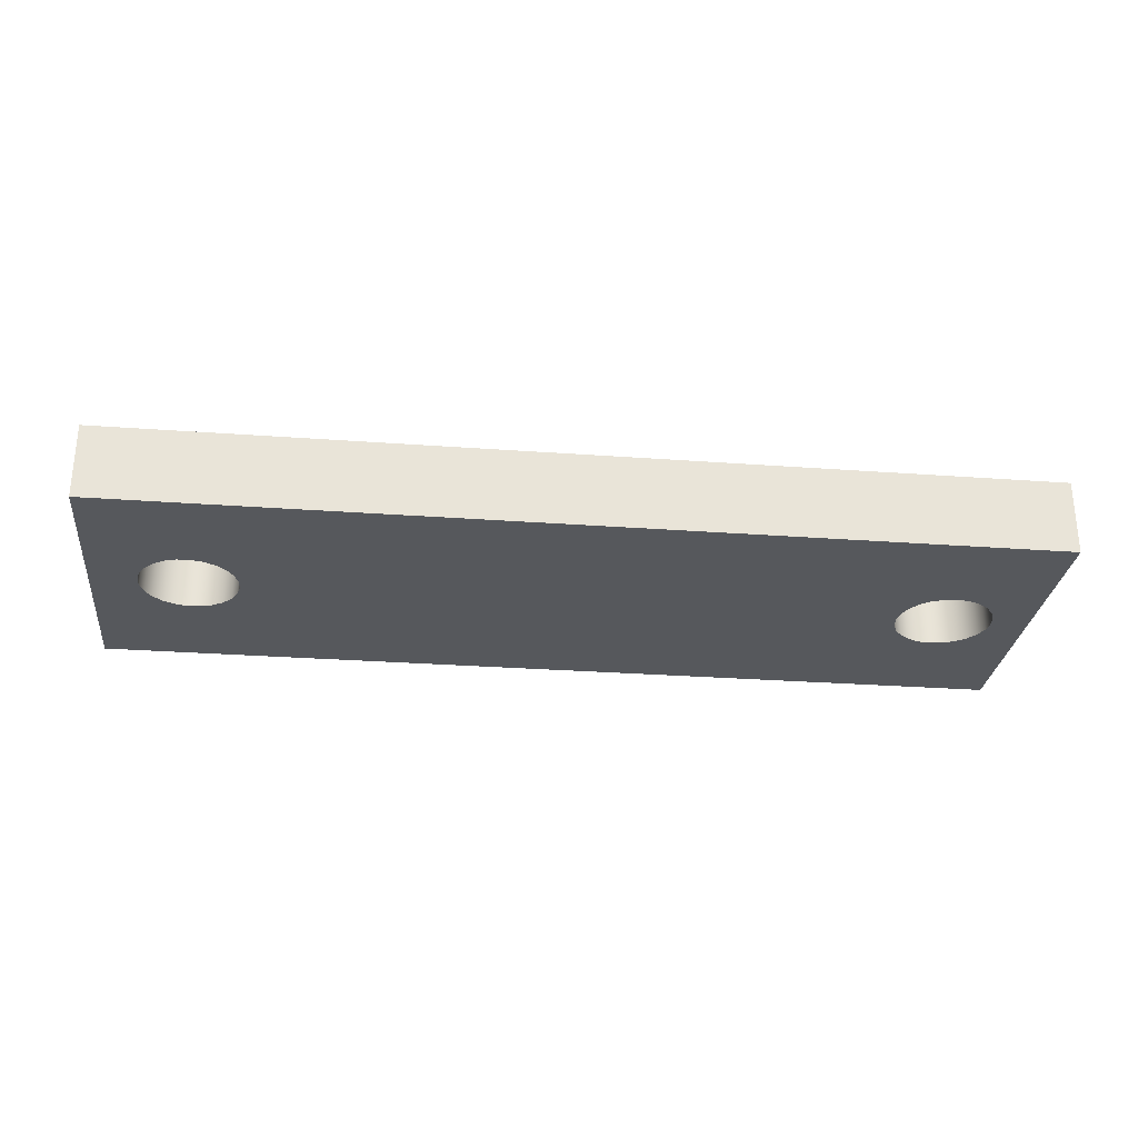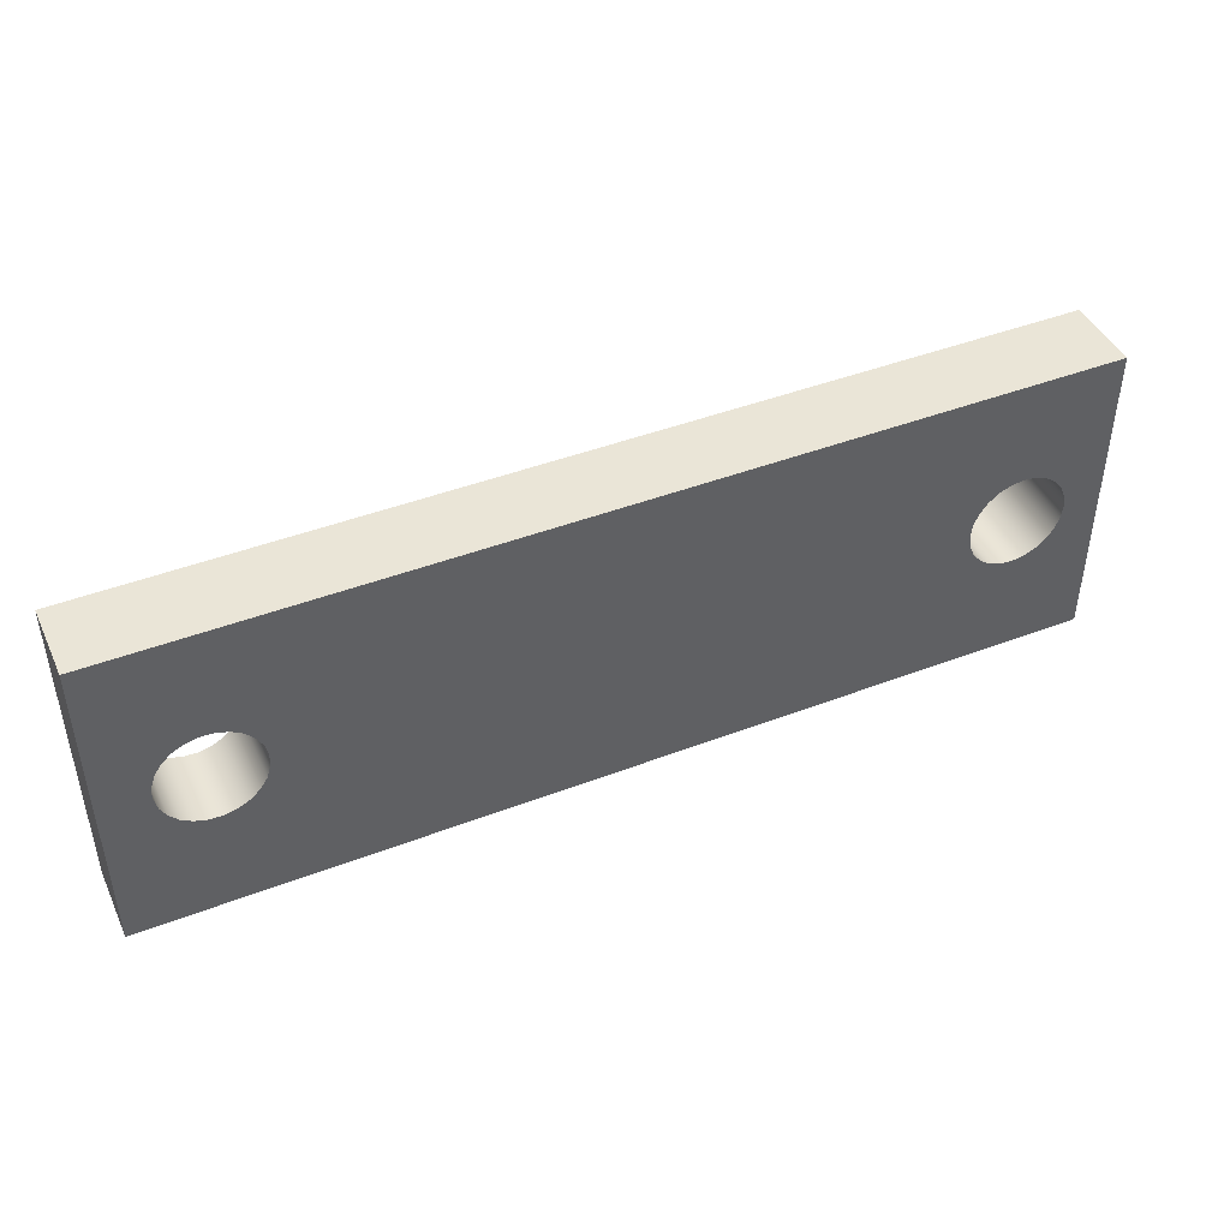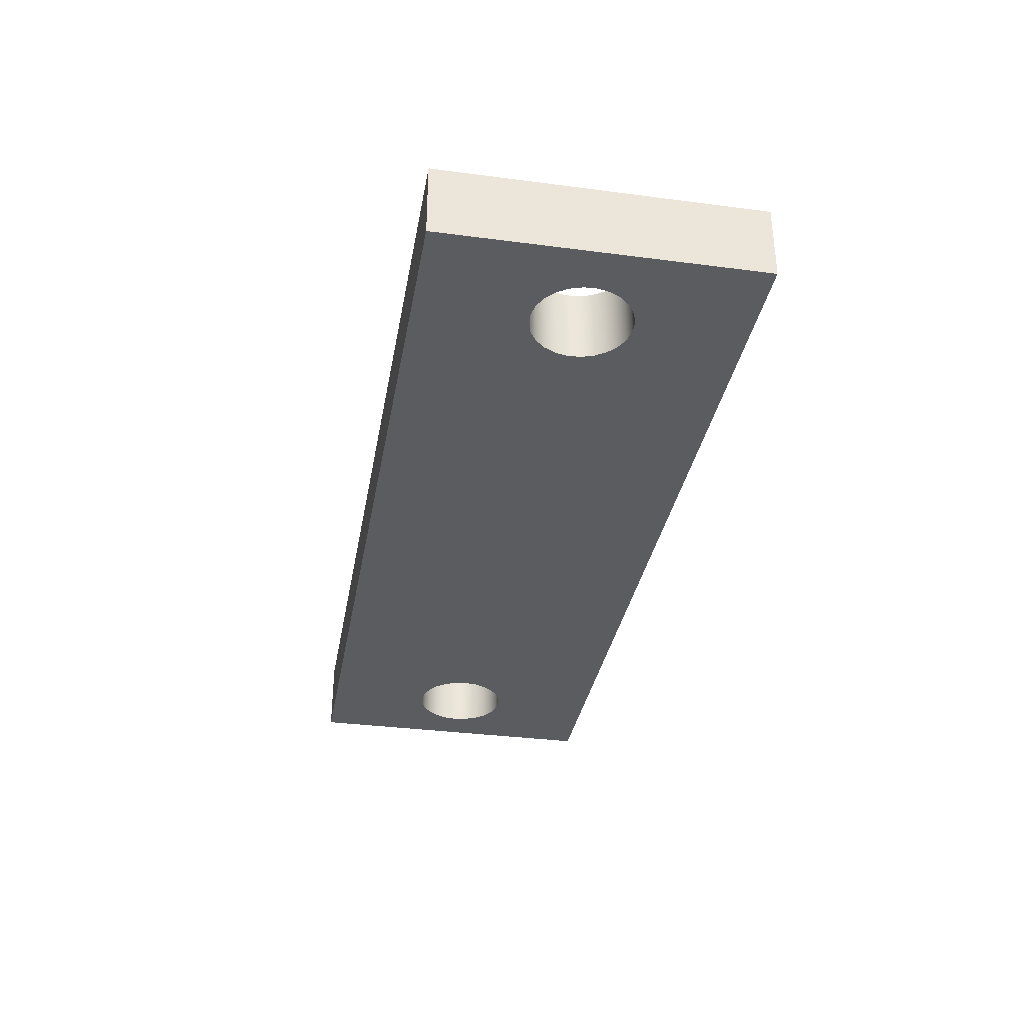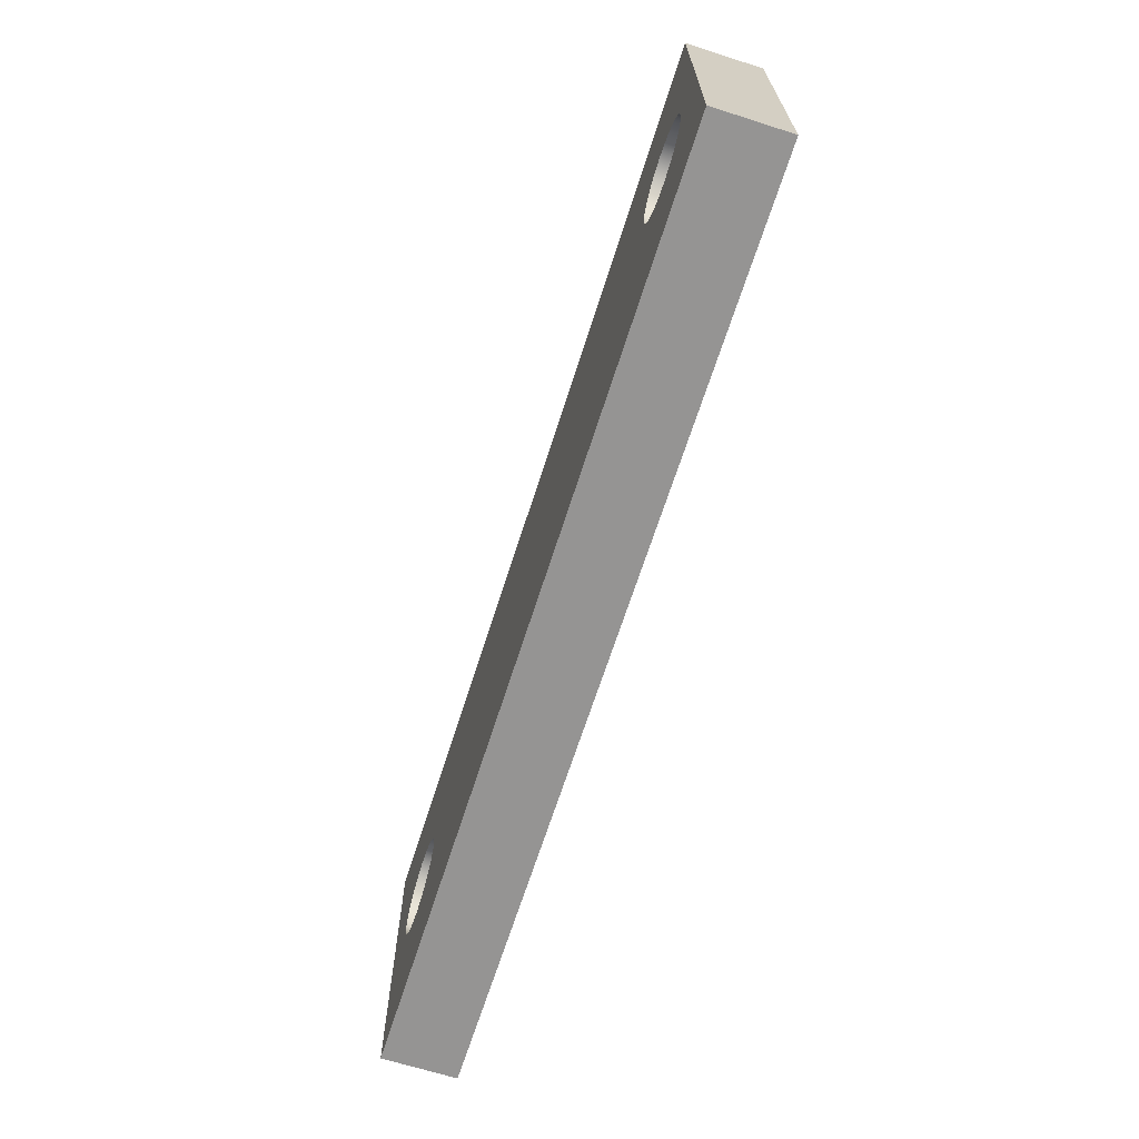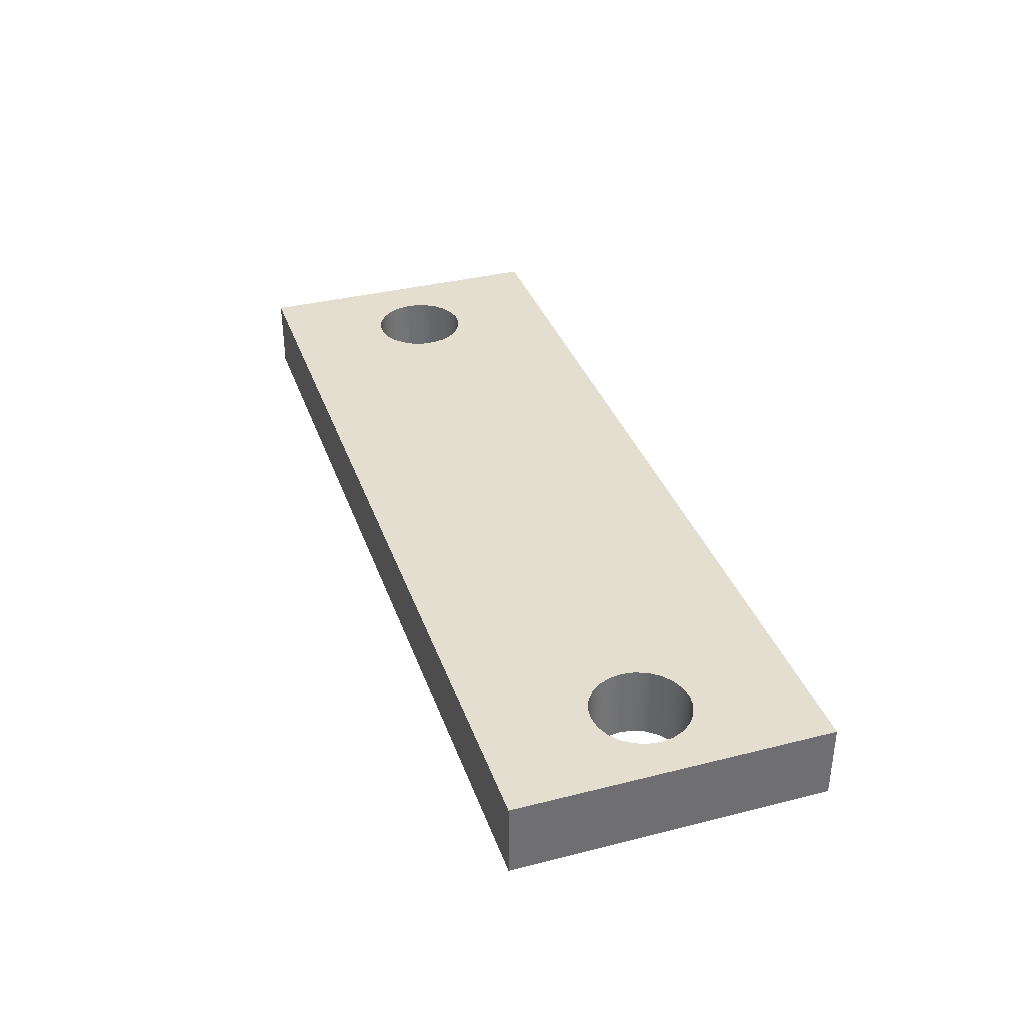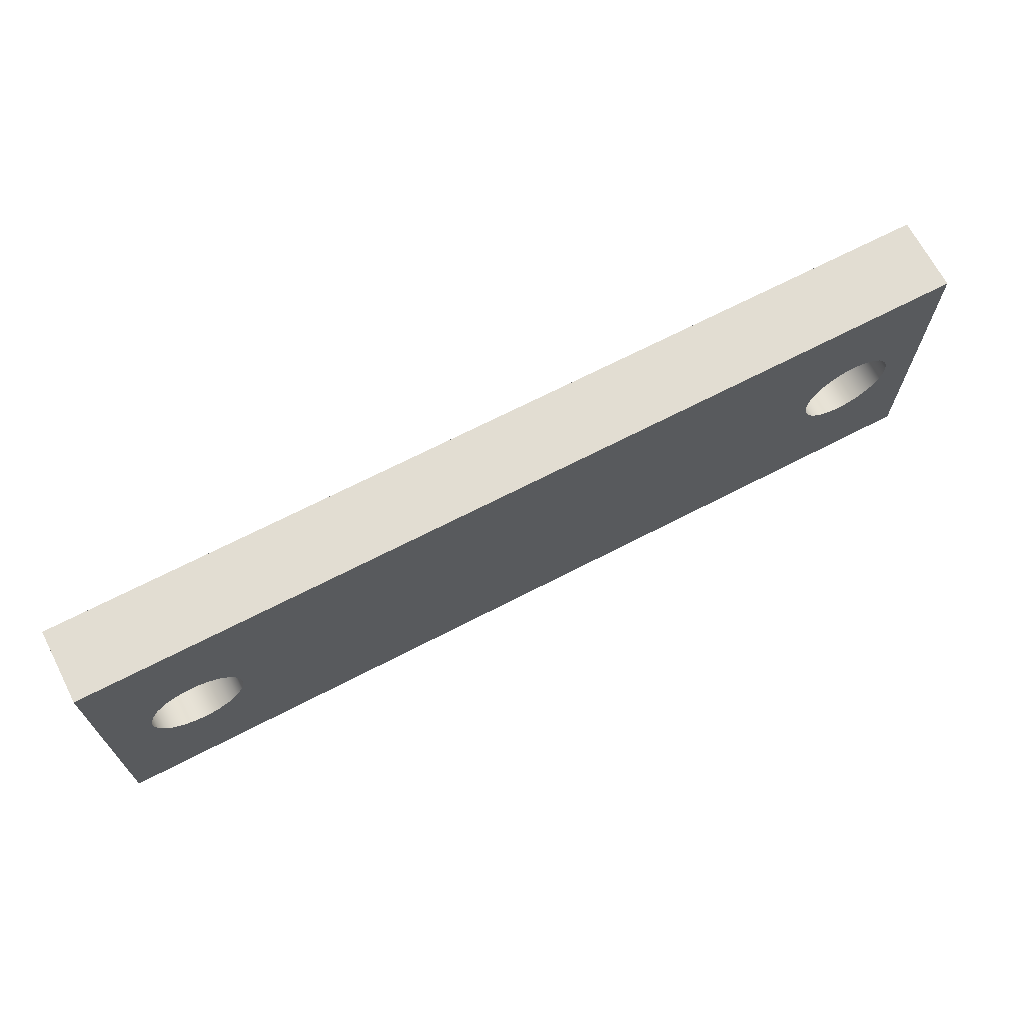
<metadata>
{"format":"obj","ext":"obj","renderer":"f3d","projection":"perspective","resolution":1024,"background":"white","views":[{"elev":-28.0,"azim":173.6,"up":"+Y"},{"elev":44.3,"azim":155.9,"up":"+Z"},{"elev":-34.2,"azim":80.0,"up":"+Y"},{"elev":-67.1,"azim":-107.7,"up":"+Z"},{"elev":35.9,"azim":-108.3,"up":"+Y"},{"elev":68.3,"azim":152.6,"up":"+Z"}]}
</metadata>
<code>
g Mesh1 Group1 Model
v 2.874 0 -3.647
v 2.91 0 -3.375
v 2.91 1.62 -3.375
v 2.874 1.62 -3.647
f 1 2 3 4
v 20 0 -6.75
f 1 5 2
v 2.769 0 -3.9
f 6 5 1
v 2.602 0 -4.117
f 7 5 6
v 2.385 0 -4.284
f 8 5 7
v 2.132 0 -4.389
f 9 5 8
v 1.86 0 -4.425
f 10 5 9
v 0 0 -6.75
f 10 11 5
v 1.588 0 -4.389
f 12 11 10
v 1.335 0 -4.284
f 13 11 12
v 1.118 0 -4.117
f 14 11 13
v 0.9507 0 -3.9
f 15 11 14
v 0.8458 0 -3.647
f 16 11 15
v 0 0 -0
f 11 16 17
v 0.81 0 -3.375
f 17 16 18
v 0.8458 1.62 -3.647
v 0.81 1.62 -3.375
f 18 16 19 20
v 0.9507 1.62 -3.9
f 16 15 21 19
v 1.118 1.62 -4.117
f 15 14 22 21
v 1.335 1.62 -4.284
f 14 13 23 22
v 1.588 1.62 -4.389
f 13 12 24 23
v 1.86 1.62 -4.425
f 12 10 25 24
v 2.132 1.62 -4.389
f 10 9 26 25
v 2.385 1.62 -4.284
f 9 8 27 26
v 2.602 1.62 -4.117
f 8 7 28 27
v 2.769 1.62 -3.9
f 7 6 29 28
f 6 1 4 29
v 20 1.62 -6.75
f 30 29 4
f 30 28 29
f 30 27 28
f 30 26 27
f 30 25 26
v 0 1.62 -6.75
f 31 25 30
f 25 31 24
f 24 31 23
f 23 31 22
f 22 31 21
f 21 31 19
f 19 31 20
v 0.8458 1.62 -3.103
f 31 32 20
v 0 1.62 -0
f 33 32 31
v 0.9507 1.62 -2.85
f 32 33 34
v 1.118 1.62 -2.633
f 34 33 35
v 1.335 1.62 -2.466
f 35 33 36
v 1.588 1.62 -2.361
f 36 33 37
v 1.86 1.62 -2.325
f 37 33 38
v 20 1.62 -0
f 38 33 39
v 20 0 -0
f 17 40 39 33
v 1.86 0 -2.325
f 17 41 40
v 1.588 0 -2.361
f 41 17 42
v 1.335 0 -2.466
f 42 17 43
v 1.118 0 -2.633
f 43 17 44
v 0.9507 0 -2.85
f 44 17 45
v 0.8458 0 -3.103
f 45 17 46
f 46 17 18
f 46 18 20 32
f 45 46 32 34
f 44 45 34 35
f 43 44 35 36
f 42 43 36 37
f 41 42 37 38
v 2.132 0 -2.361
v 2.132 1.62 -2.361
f 47 41 38 48
f 40 41 47
v 2.385 0 -2.466
f 40 47 49
v 2.385 1.62 -2.466
f 49 47 48 50
f 48 39 50
f 38 39 48
v 2.602 1.62 -2.633
f 50 39 51
v 2.769 1.62 -2.85
f 51 39 52
v 2.874 1.62 -3.103
f 52 39 53
f 53 39 3
v 17.27 1.62 -2.573
f 3 39 54
v 17.5 1.62 -2.425
f 54 39 55
v 17.76 1.62 -2.342
f 55 39 56
v 18.04 1.62 -2.329
f 56 39 57
v 18.31 1.62 -2.387
f 57 39 58
v 18.55 1.62 -2.513
f 58 39 59
v 18.75 1.62 -2.697
f 59 39 60
v 18.9 1.62 -2.928
f 60 39 61
v 18.98 1.62 -3.189
f 61 39 62
v 19 1.62 -3.375
f 62 39 63
f 30 63 39
v 19 1.62 -3.463
f 30 64 63
v 18.94 1.62 -3.731
f 30 65 64
v 18.81 1.62 -3.974
f 30 66 65
v 18.63 1.62 -4.177
f 30 67 66
v 18.4 1.62 -4.325
f 30 68 67
v 18.14 1.62 -4.408
f 30 69 68
v 17.86 1.62 -4.421
f 30 70 69
v 17.59 1.62 -4.363
f 30 71 70
v 17.35 1.62 -4.237
f 30 72 71
v 17.15 1.62 -4.053
f 30 73 72
f 30 3 73
f 30 4 3
v 17 1.62 -3.822
f 73 3 74
v 16.92 1.62 -3.561
f 74 3 75
v 16.9 1.62 -3.287
f 75 3 76
v 16.96 1.62 -3.019
f 3 77 76
v 17.09 1.62 -2.776
f 3 78 77
f 3 54 78
v 17.27 0 -2.573
v 17.09 0 -2.776
f 79 80 78 54
f 79 2 80
f 40 2 79
v 2.874 0 -3.103
f 40 81 2
v 2.769 0 -2.85
f 40 82 81
v 2.602 0 -2.633
f 40 83 82
f 40 49 83
f 83 49 50 51
f 82 83 51 52
f 81 82 52 53
f 2 81 53 3
v 17.5 0 -2.425
f 40 79 84
f 84 79 54 55
v 17.76 0 -2.342
f 85 84 55 56
f 40 84 85
v 18.04 0 -2.329
f 40 85 86
f 86 85 56 57
v 18.31 0 -2.387
f 87 86 57 58
f 40 86 87
v 18.55 0 -2.513
f 40 87 88
f 88 87 58 59
v 18.75 0 -2.697
f 89 88 59 60
f 40 88 89
v 18.9 0 -2.928
f 40 89 90
f 90 89 60 61
v 18.98 0 -3.189
f 91 90 61 62
f 40 90 91
v 19 0 -3.375
f 40 91 92
f 92 91 62 63
v 19 0 -3.463
f 93 92 63 64
f 93 5 92
v 18.94 0 -3.731
f 94 5 93
v 18.81 0 -3.974
f 95 5 94
v 18.63 0 -4.177
f 96 5 95
v 18.4 0 -4.325
f 97 5 96
v 18.14 0 -4.408
f 98 5 97
v 17.86 0 -4.421
f 99 5 98
v 17.59 0 -4.363
f 100 5 99
v 17.35 0 -4.237
f 101 5 100
v 17.15 0 -4.053
f 102 5 101
f 2 5 102
v 17 0 -3.822
f 2 102 103
f 103 102 73 74
f 102 101 72 73
f 101 100 71 72
f 100 99 70 71
f 99 98 69 70
f 98 97 68 69
f 97 96 67 68
f 96 95 66 67
f 95 94 65 66
f 94 93 64 65
v 16.92 0 -3.561
f 104 103 74 75
f 2 103 104
v 16.9 0 -3.287
f 2 104 105
v 16.91 0 -3.375
f 105 104 106
v 16.91 1.62 -3.375
f 106 104 75 107
f 75 76 107
f 105 106 107 76
v 16.96 0 -3.019
f 108 105 76 77
f 108 2 105
f 80 2 108
f 80 108 77 78
f 40 92 5
f 40 5 30 39
f 5 11 31 30
f 11 17 33 31

</code>
